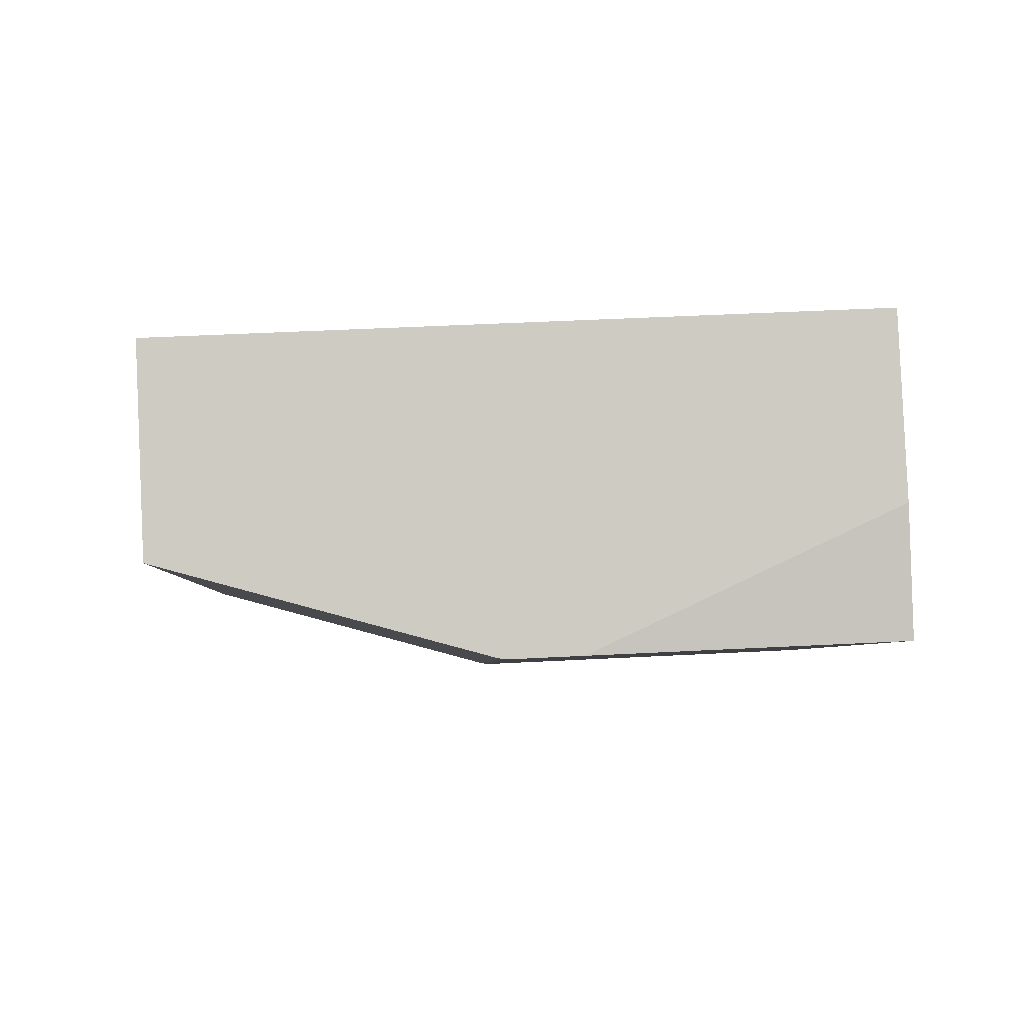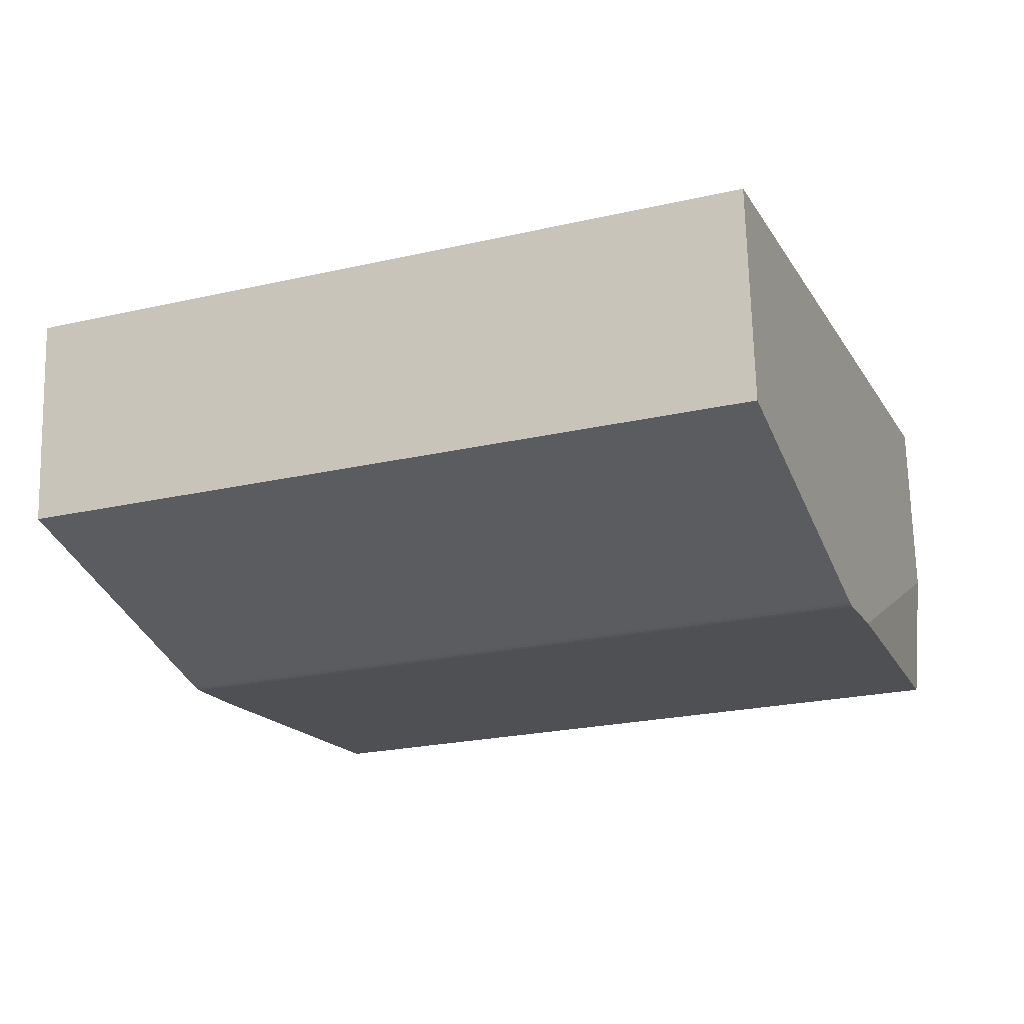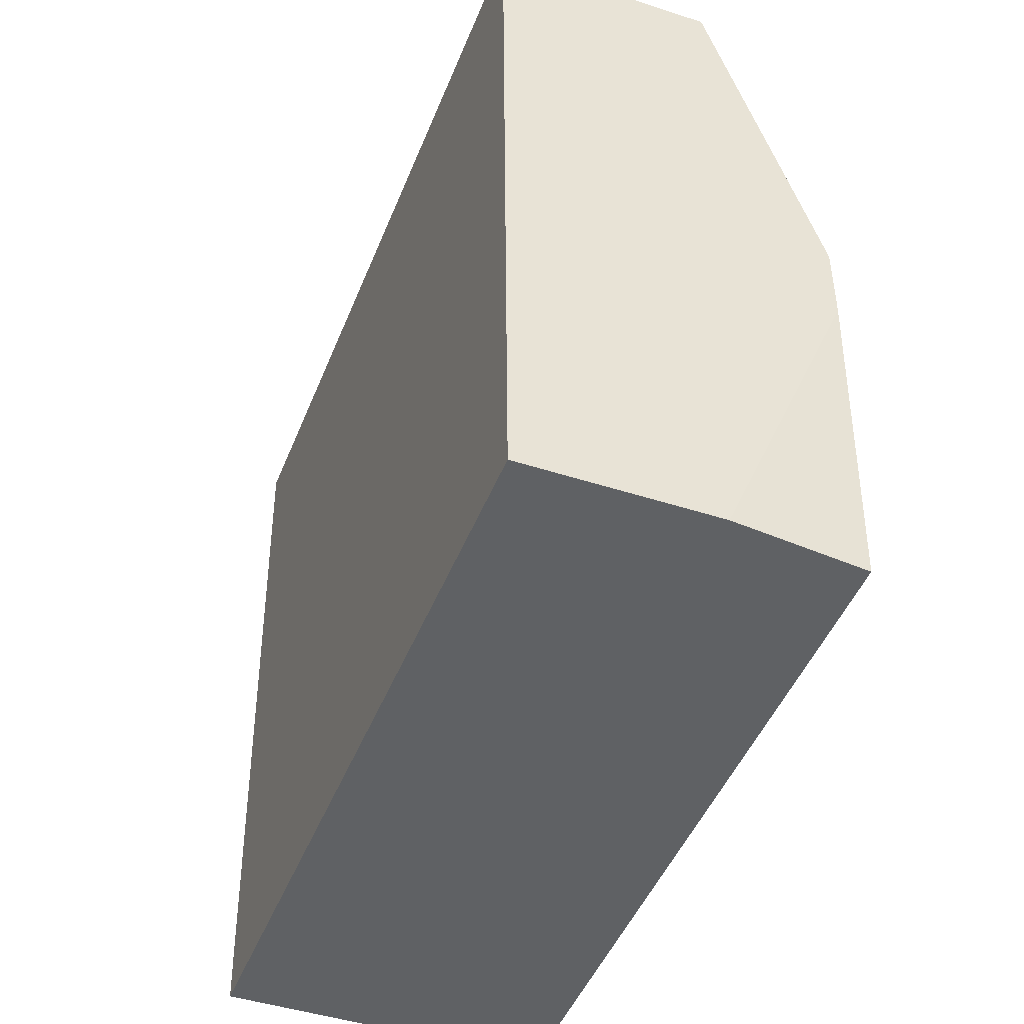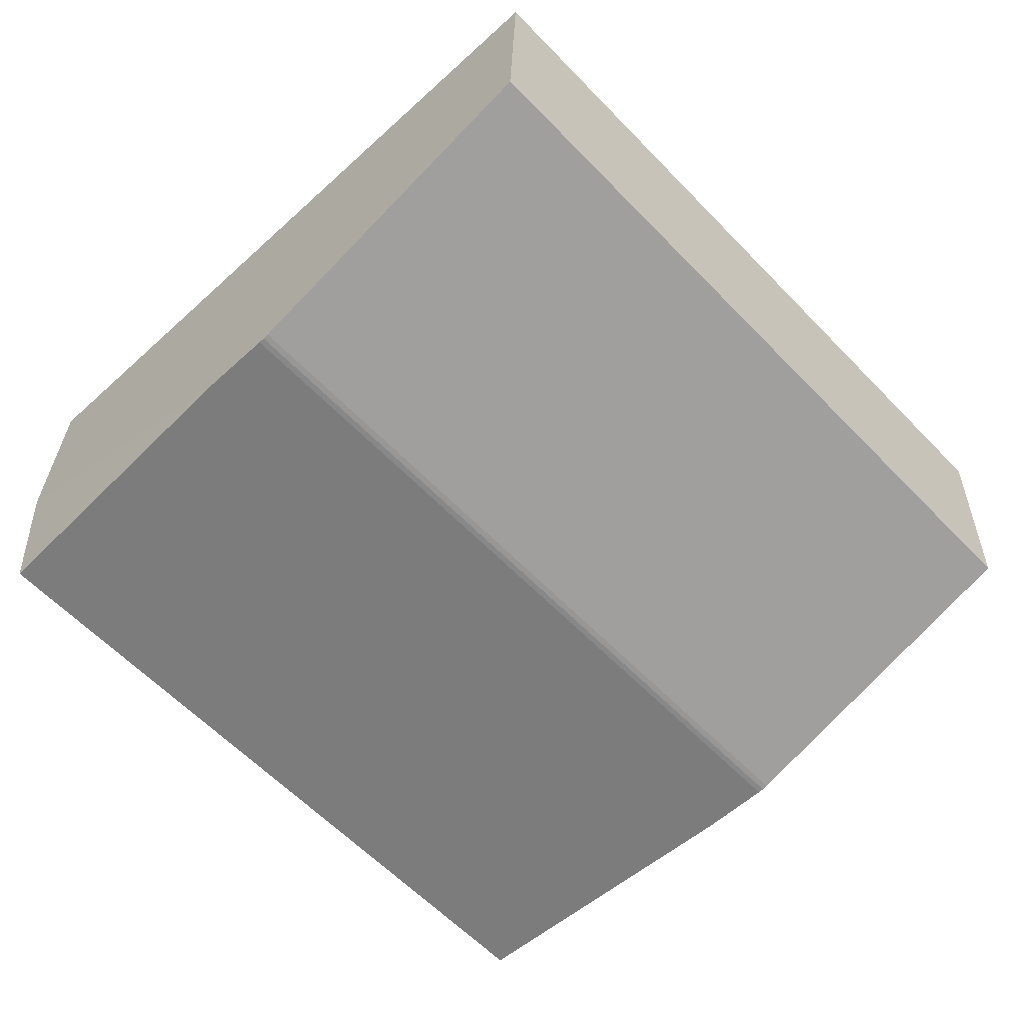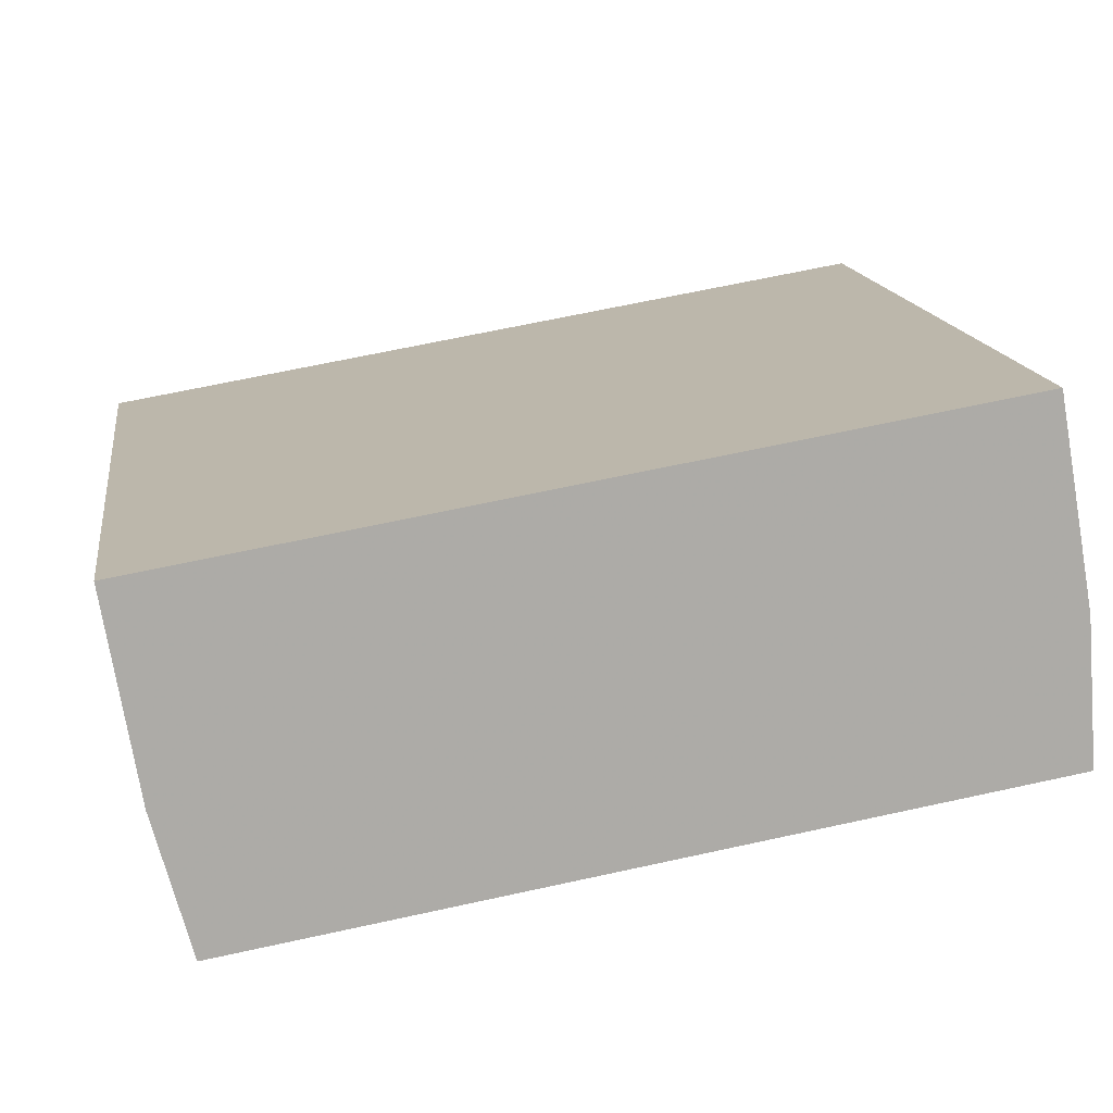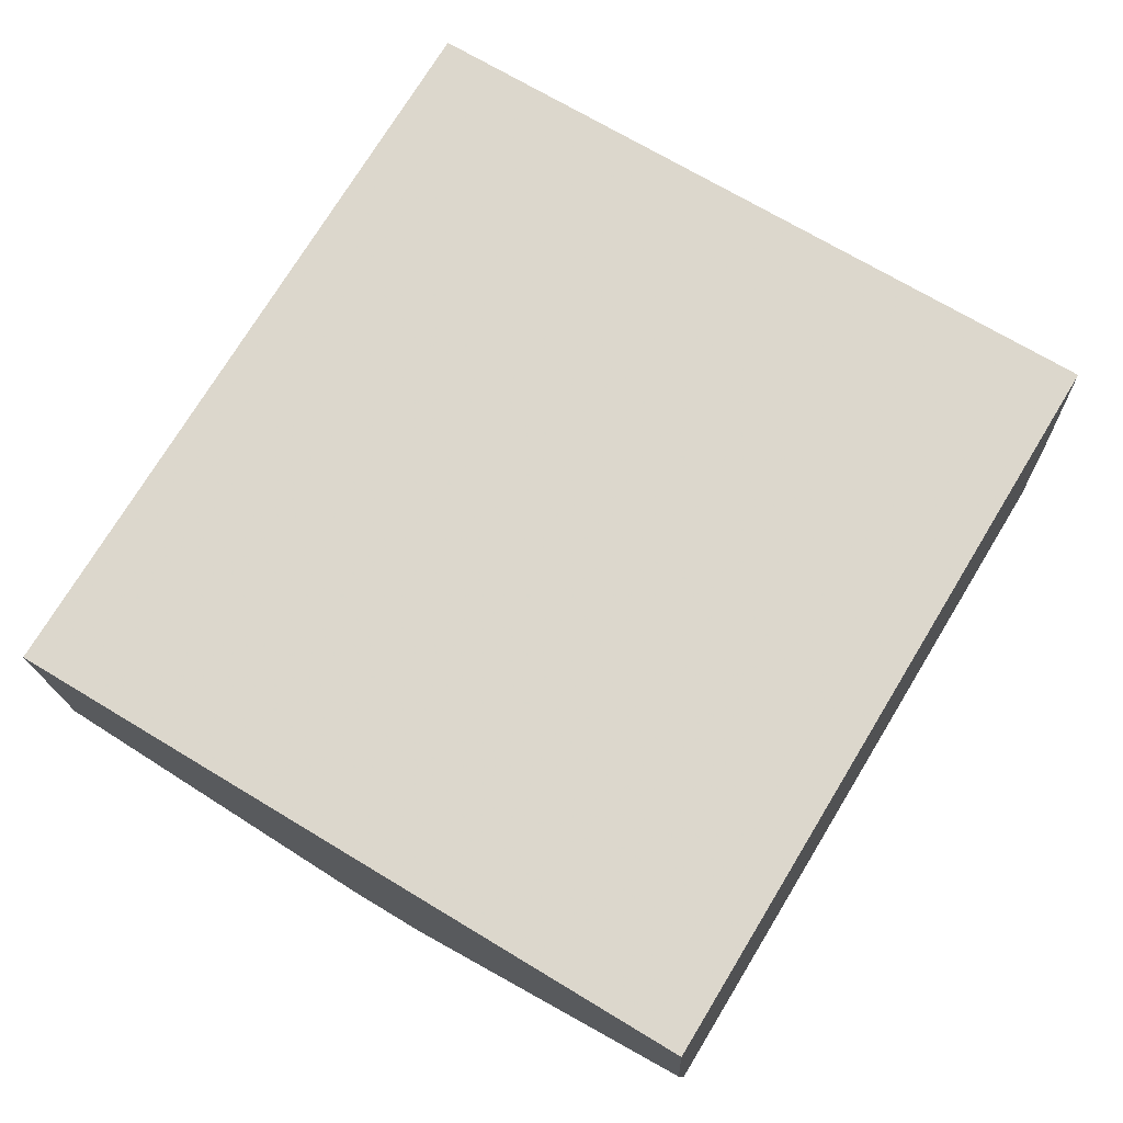
<metadata>
{"format":"obj","ext":"obj","renderer":"f3d","projection":"perspective","resolution":1024,"background":"white","views":[{"elev":-3.8,"azim":-83.7,"up":"+Z"},{"elev":-21.0,"azim":-150.0,"up":"+Z"},{"elev":-37.1,"azim":69.5,"up":"+Y"},{"elev":-61.2,"azim":141.8,"up":"+Z"},{"elev":-71.9,"azim":9.9,"up":"+Y"},{"elev":74.3,"azim":-50.5,"up":"+Z"}]}
</metadata>
<code>
v 0.5286 -0.4908 -0.01723
v 0.5293 -0.4806 0.2004
v 0.5129 -0.5001 -0.1698
v 0.4907 -0.4966 -0.02449
v -0.3484 -0.608 0.2093
v 0.4753 -0.1351 -0.1867
v 0.4633 -0.05288 -0.1905
v 0.454 0.01713 -0.1035
v 0.4589 -0.02172 -0.1807
v 0.4614 -0.03972 -0.189
v 0.4623 -0.04625 -0.1902
v 0.3969 0.323 0.1634
v -0.3491 -0.6182 -0.008397
v -0.4664 0.1876 -0.04561
v -0.3411 -0.5777 -0.1634
v -0.3345 -0.6231 -0.1613
v -0.3118 -0.6198 -0.1615
v -0.3646 -0.257 -0.1783
v -0.4144 -0.1802 -0.1817
v -0.3766 -0.1747 -0.1821
v -0.3785 -0.1616 -0.1806
v -0.4216 -0.1266 -0.125
v -0.4215 -0.1282 -0.1386
v -0.4195 -0.1439 -0.1676
v -0.4163 -0.1671 -0.1802
v -0.4154 -0.1736 -0.1814
v -0.4025 -0.2625 -0.1779
v -0.4506 0.2 0.1719
v -0.463 0.1629 -0.06364
v -0.4699 0.2264 0.1707
v 0.4078 0.3538 0.1619
v 0.407 0.3422 -0.08583
v -0.4707 0.2149 -0.077
v 0.4099 0.3395 0.1626
v -0.4332 -0.0404 -0.03508
v -0.4678 0.2121 0.1714
f 30 31 33
f 33 31 32
f 31 30 12
f 34 32 31
f 34 12 2
f 31 12 34
f 33 32 21
f 1 34 2
f 32 34 1
f 28 12 30
f 20 19 26
f 5 1 2
f 2 12 5
f 12 28 5
f 33 21 25
f 25 21 26
f 26 19 25
f 26 21 11
f 7 20 11
f 11 20 26
f 3 1 4
f 8 9 32
f 32 1 8
f 8 1 9
f 18 20 7
f 19 20 18
f 36 28 30
f 30 5 36
f 36 5 28
f 16 3 13
f 3 4 13
f 1 5 13
f 13 4 1
f 14 30 33
f 33 29 14
f 14 29 30
f 24 29 33
f 33 25 24
f 24 25 19
f 24 13 5
f 7 11 10
f 10 11 21
f 10 21 32
f 32 9 10
f 6 18 7
f 3 18 6
f 6 1 3
f 7 10 6
f 9 1 6
f 6 10 9
f 15 18 3
f 35 5 30
f 30 29 35
f 17 3 16
f 16 15 17
f 17 15 3
f 19 18 27
f 18 15 27
f 27 15 16
f 16 13 27
f 27 24 19
f 13 24 27
f 29 24 23
f 23 35 29
f 23 24 5
f 5 35 22
f 22 23 5
f 35 23 22

</code>
